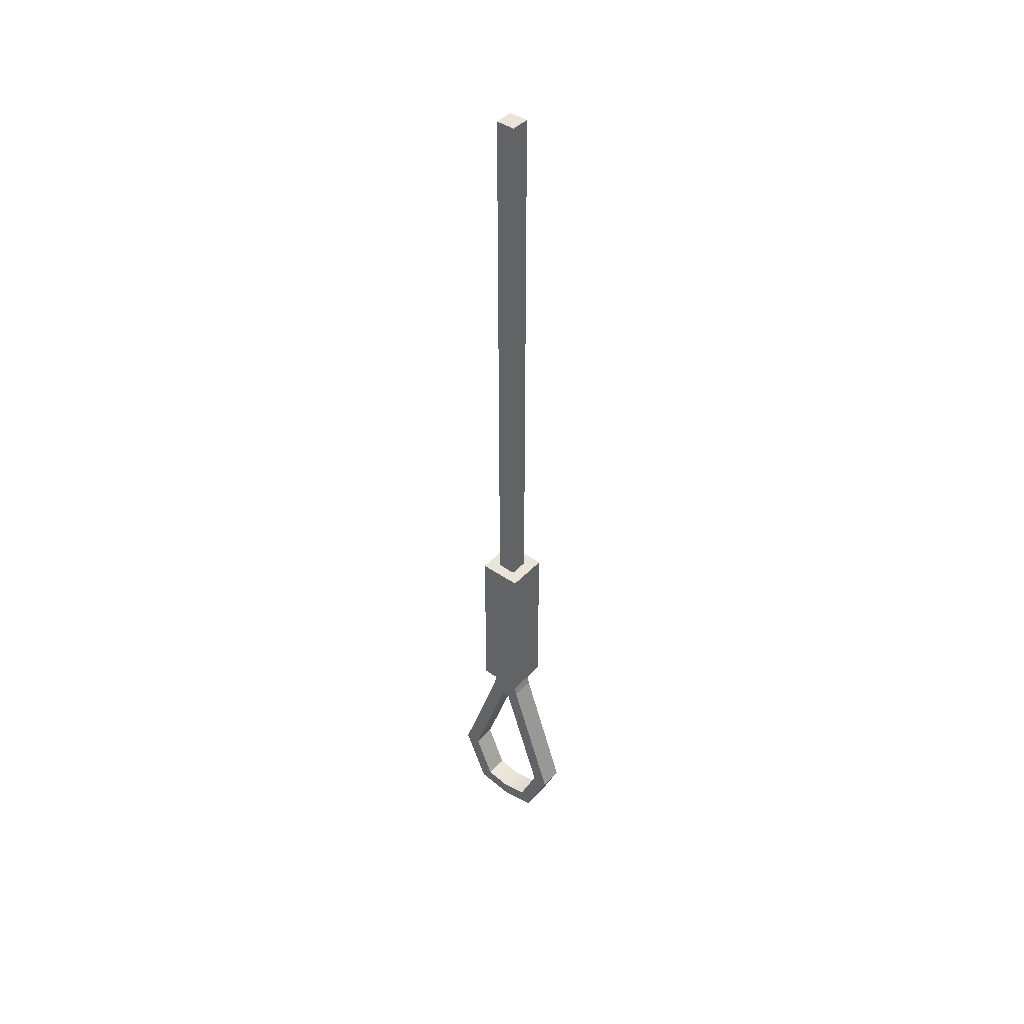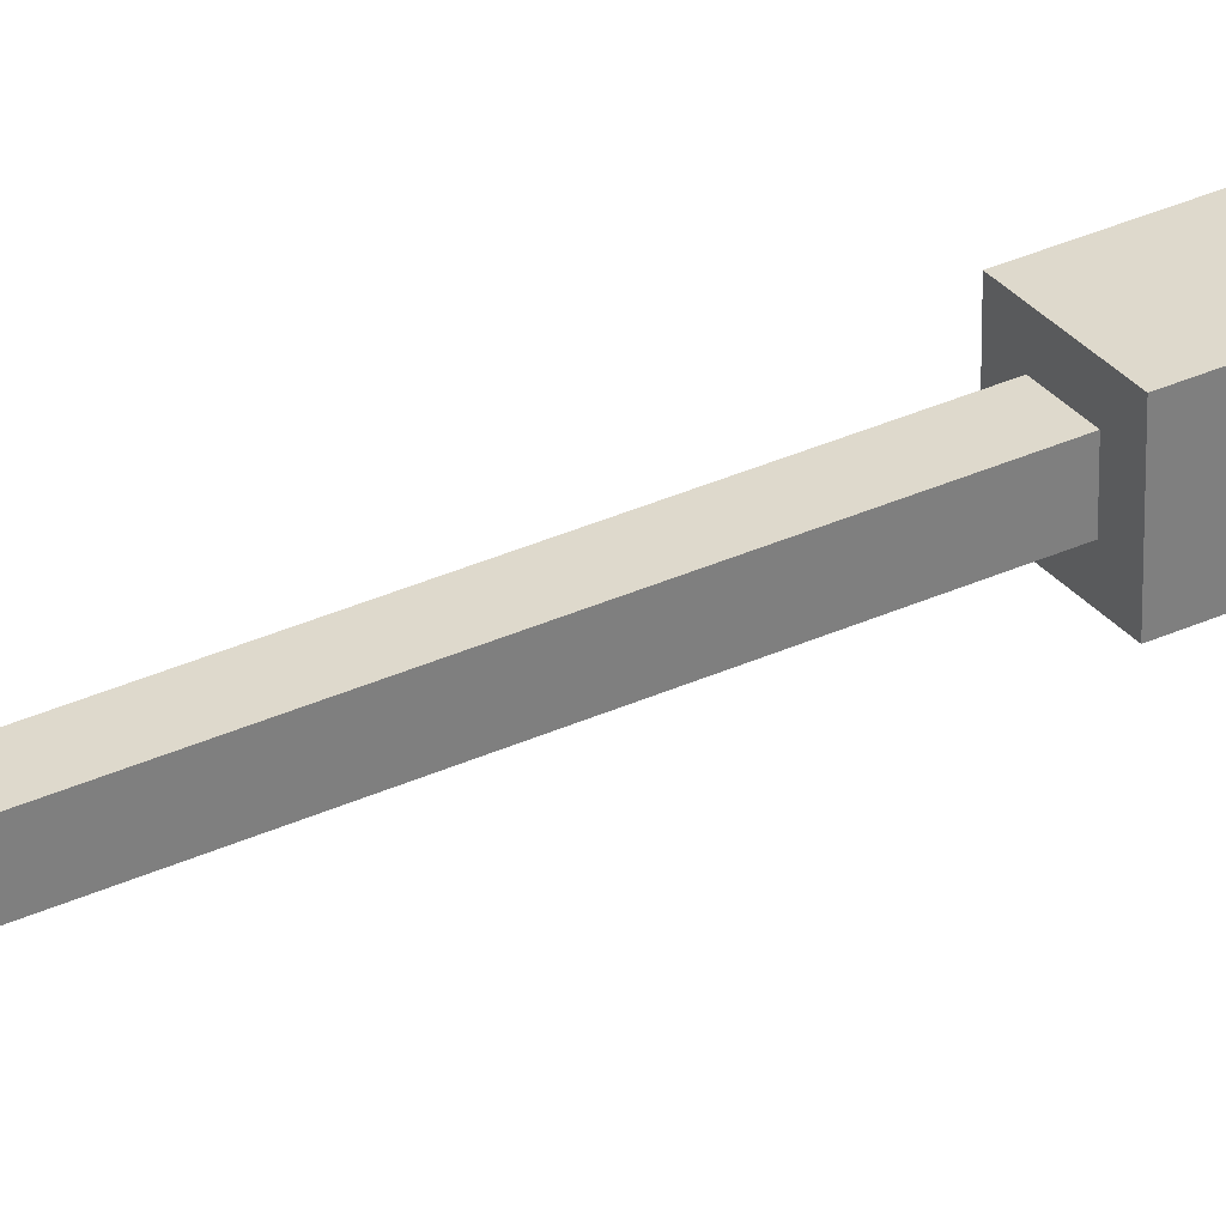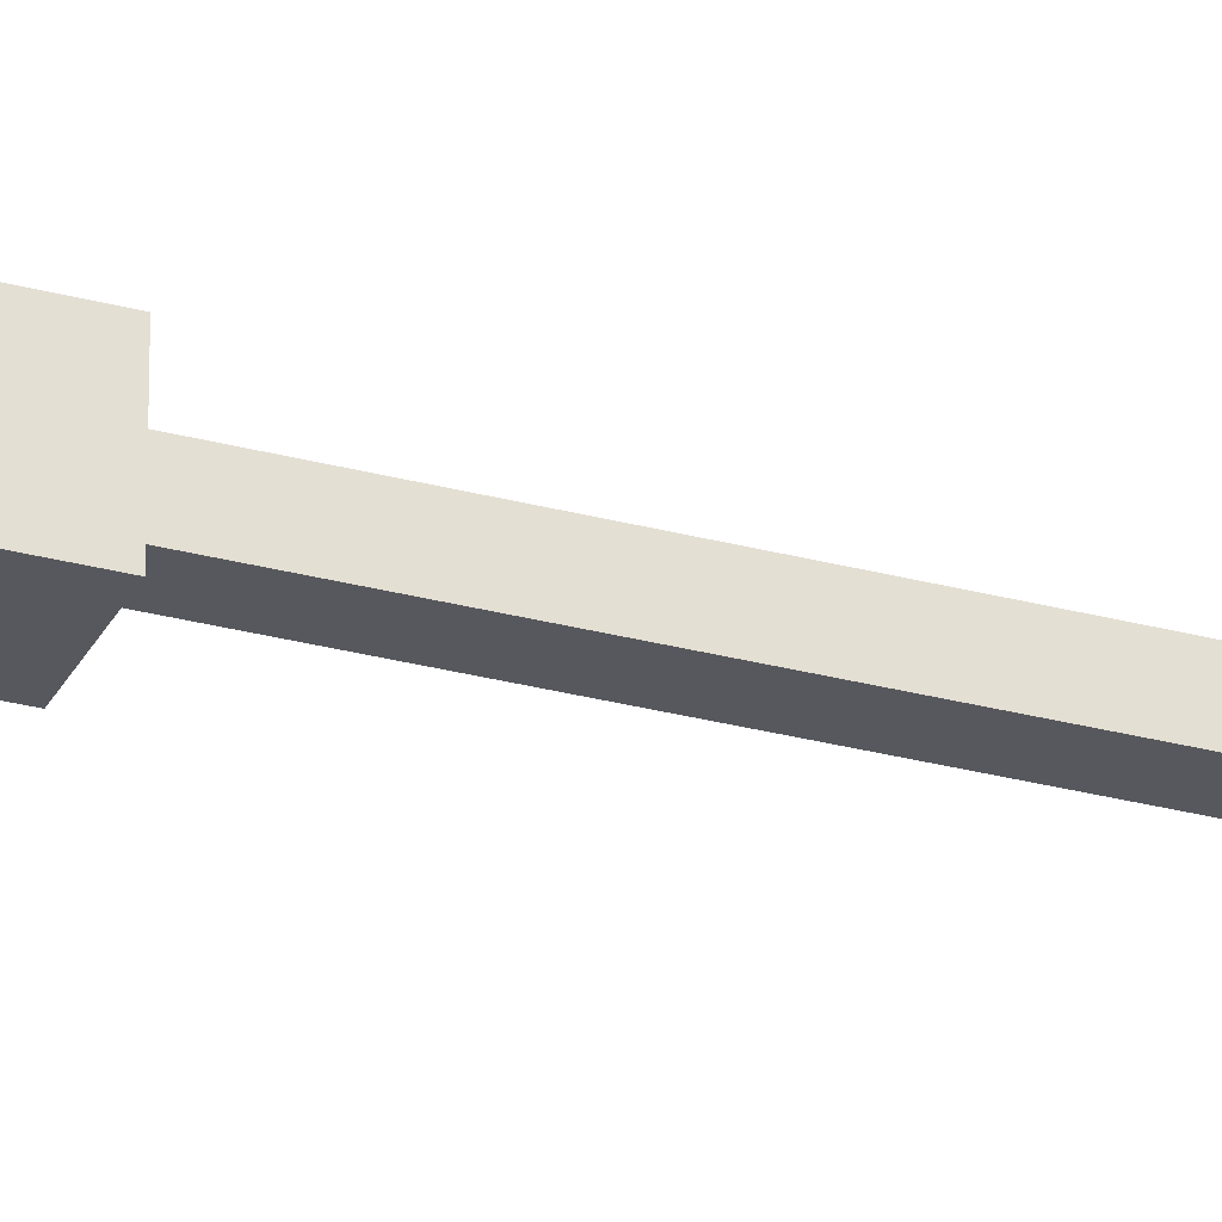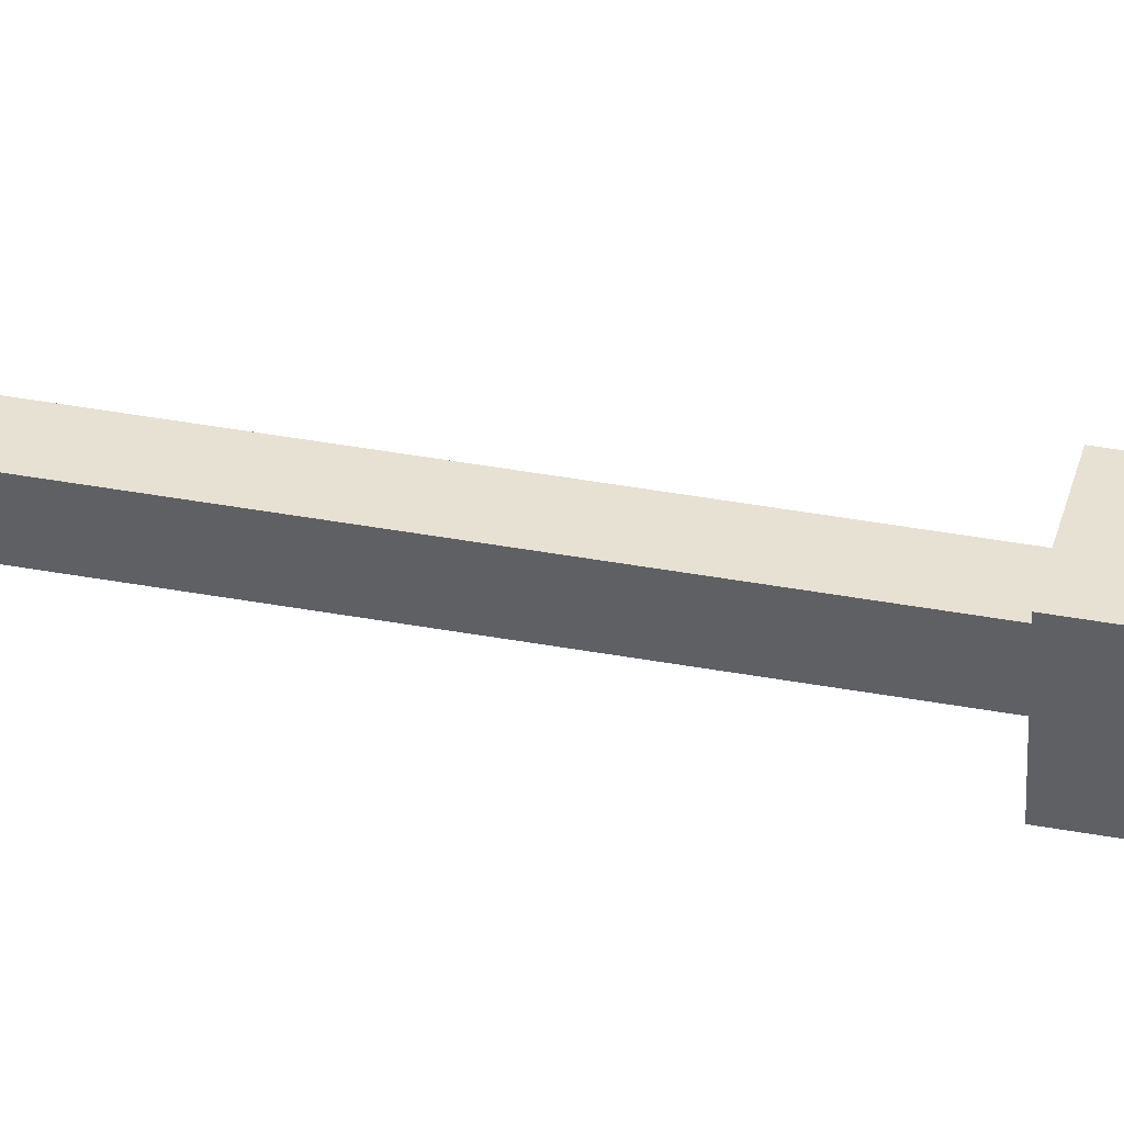
<metadata>
{"format":"obj","ext":"obj","renderer":"f3d","projection":"perspective","resolution":1024,"background":"white","views":[{"elev":43.4,"azim":129.1,"up":"+Y"},{"elev":32.0,"azim":-123.3,"up":"+Z"},{"elev":-28.9,"azim":68.1,"up":"+Z"},{"elev":39.4,"azim":-77.0,"up":"+Z"}]}
</metadata>
<code>
g default
v -0.5573 5.89 0.5711
v 0.5573 5.89 0.5711
v -0.5573 10.51 0.5711
v 0.5573 10.51 0.5711
v -0.5573 10.51 -0.5711
v 0.5573 10.51 -0.5711
v -0.5573 5.89 -0.5711
v 0.5573 5.89 -0.5711
v -0.25 10.51 0.25
v 0.25 10.51 0.25
v 0.25 10.51 -0.25
v -0.25 10.51 -0.25
v -0.25 25.21 0.25
v 0.25 25.21 0.25
v 0.25 25.21 -0.25
v -0.25 25.21 -0.25
v -0.3118 5.89 -0.3118
v 0.3118 5.89 -0.3118
v 0.3118 5.89 0.3118
v -0.3118 5.89 0.3118
v -0.3118 5.283 -0.4215
v 0.3118 5.283 -0.4215
v 0.3118 5.283 0.4215
v -0.3118 5.283 0.4215
v -0.3118 1.717 -1.614
v 0.3118 1.717 -1.614
v 0.3118 1.717 1.614
v -0.3118 1.717 1.614
v -0.3118 0.1793 -0.9582
v 0.3118 0.1793 -0.9582
v 0.3118 0.1793 0.9582
v -0.3118 0.1793 0.9582
v 0.3118 4.951 -0.1121
v 0.3118 4.951 0.1121
v 0.3118 1.729 1.19
v 0.3118 1.729 -1.19
v 0.3118 0.5117 0.6703
v 0.3118 0.5117 -0.6703
v -0.3118 4.951 -0.1121
v -0.3118 4.951 0.1121
v -0.3118 1.729 -1.19
v -0.3118 1.729 1.19
v -0.3118 0.5117 -0.6703
v -0.3118 0.5117 0.6703
v 0.3118 0 0
v 0.3118 0.3836 0
v -0.3118 0.3836 0
v -0.3118 0 0
g pCube1
f 1 2 4 3
f 13 14 15 16
f 5 6 8 7
f 48 45 31 32
f 2 8 6 4
f 7 1 3 5
f 3 4 10 9
f 4 6 11 10
f 6 5 12 11
f 5 3 9 12
f 9 10 14 13
f 10 11 15 14
f 11 12 16 15
f 12 9 13 16
f 7 8 18 17
f 8 2 19 18
f 2 1 20 19
f 1 7 17 20
f 17 18 22 21
f 18 19 23 22
f 19 20 24 23
f 20 17 21 24
f 21 22 26 25
f 23 24 28 27
f 25 26 30 29
f 27 28 32 31
f 22 23 34 33
f 23 27 35 34
f 26 22 33 36
f 27 31 37 35
f 31 45 46 37
f 30 26 36 38
f 24 21 39 40
f 21 25 41 39
f 28 24 40 42
f 25 29 43 41
f 47 48 32 44
f 32 28 42 44
f 34 35 42 40
f 35 37 44 42
f 37 46 47 44
f 38 36 41 43
f 36 33 39 41
f 33 34 40 39
f 46 45 30 38
f 47 46 38 43
f 29 48 47 43
f 29 30 45 48

</code>
